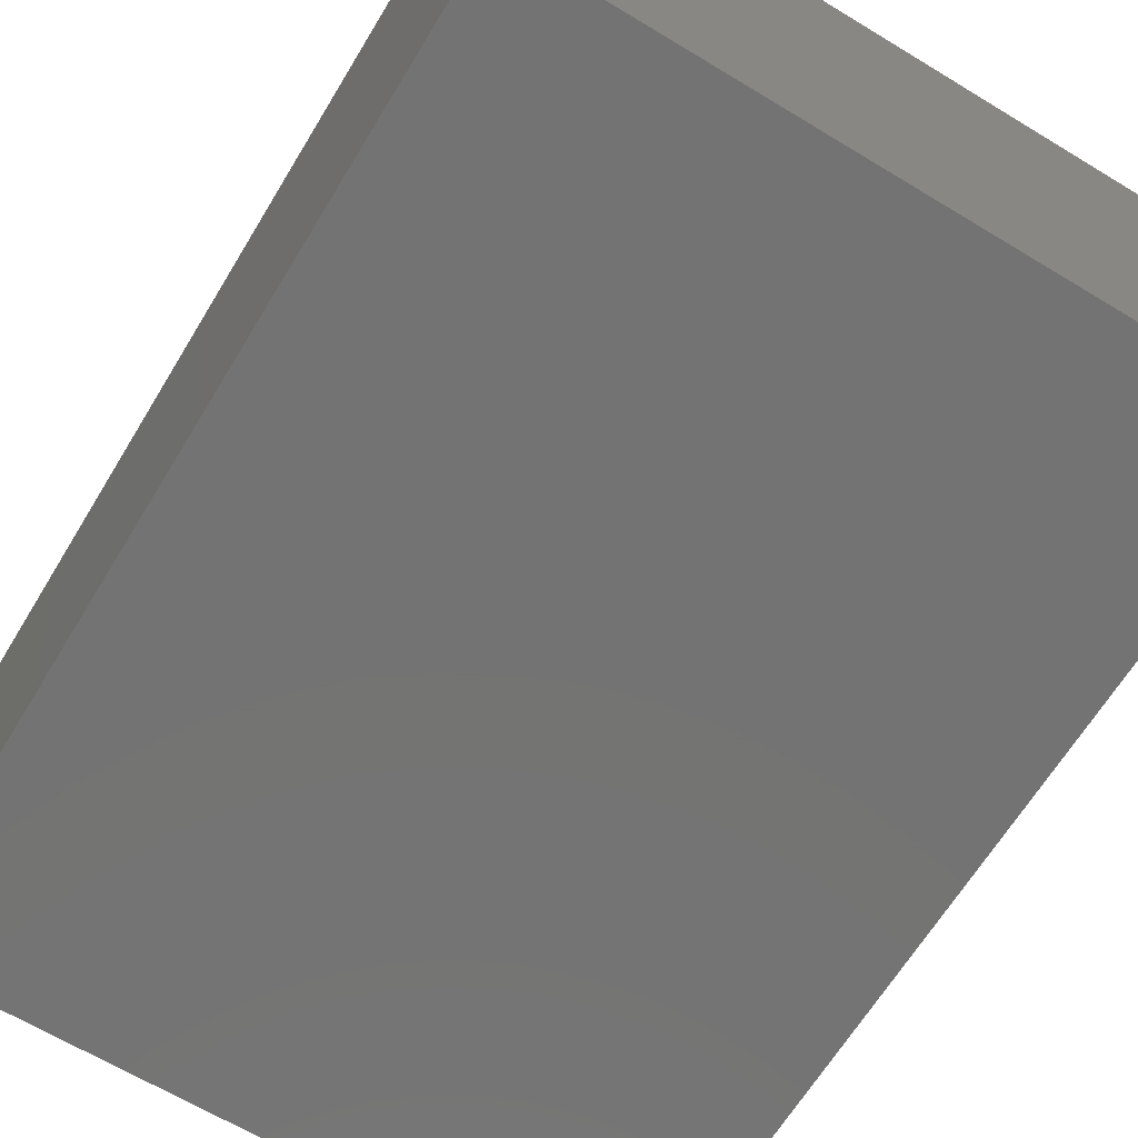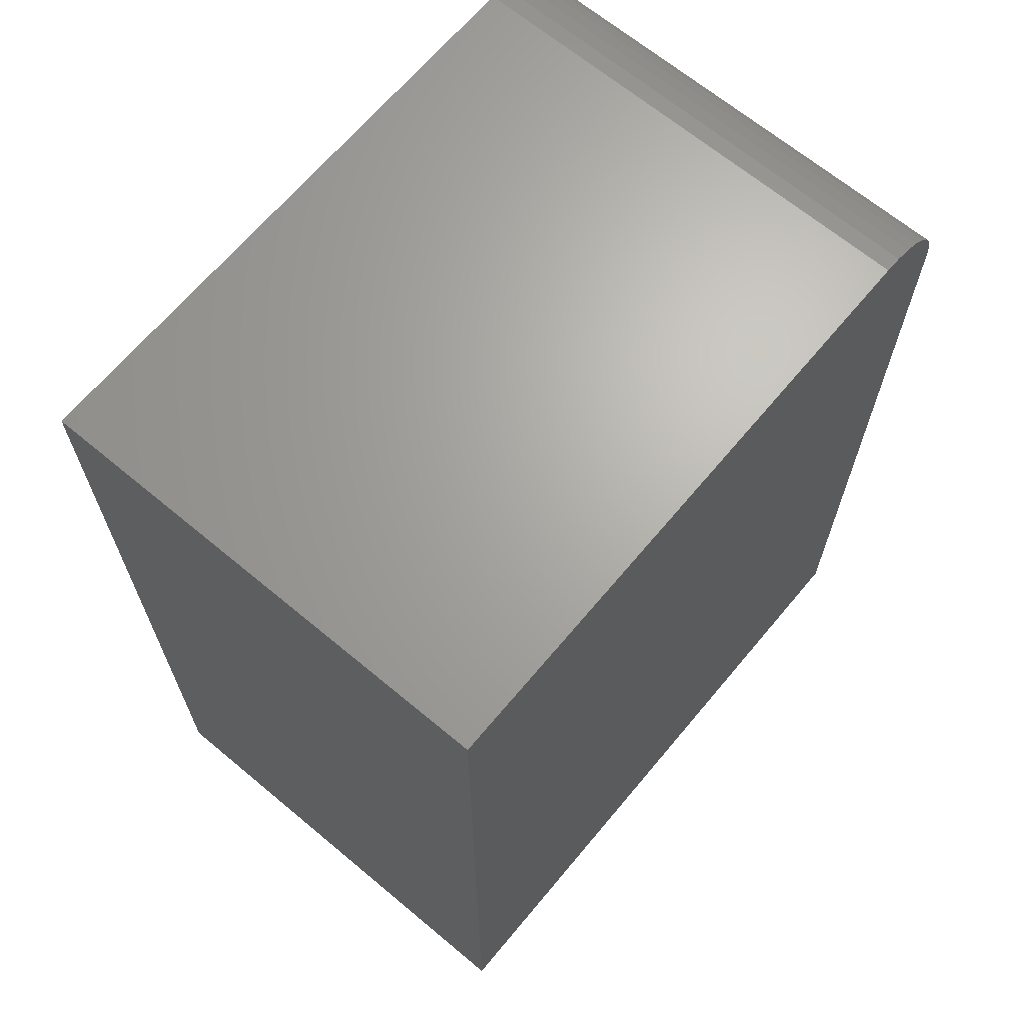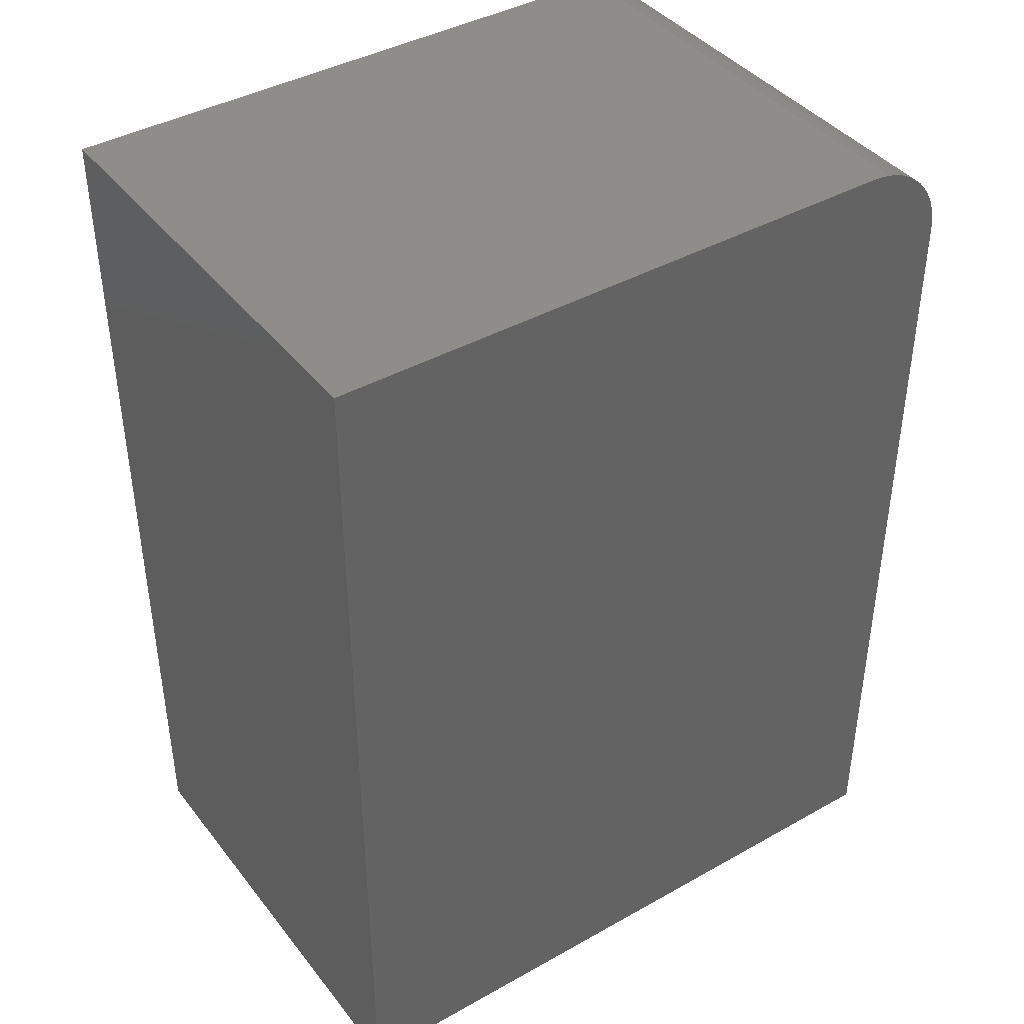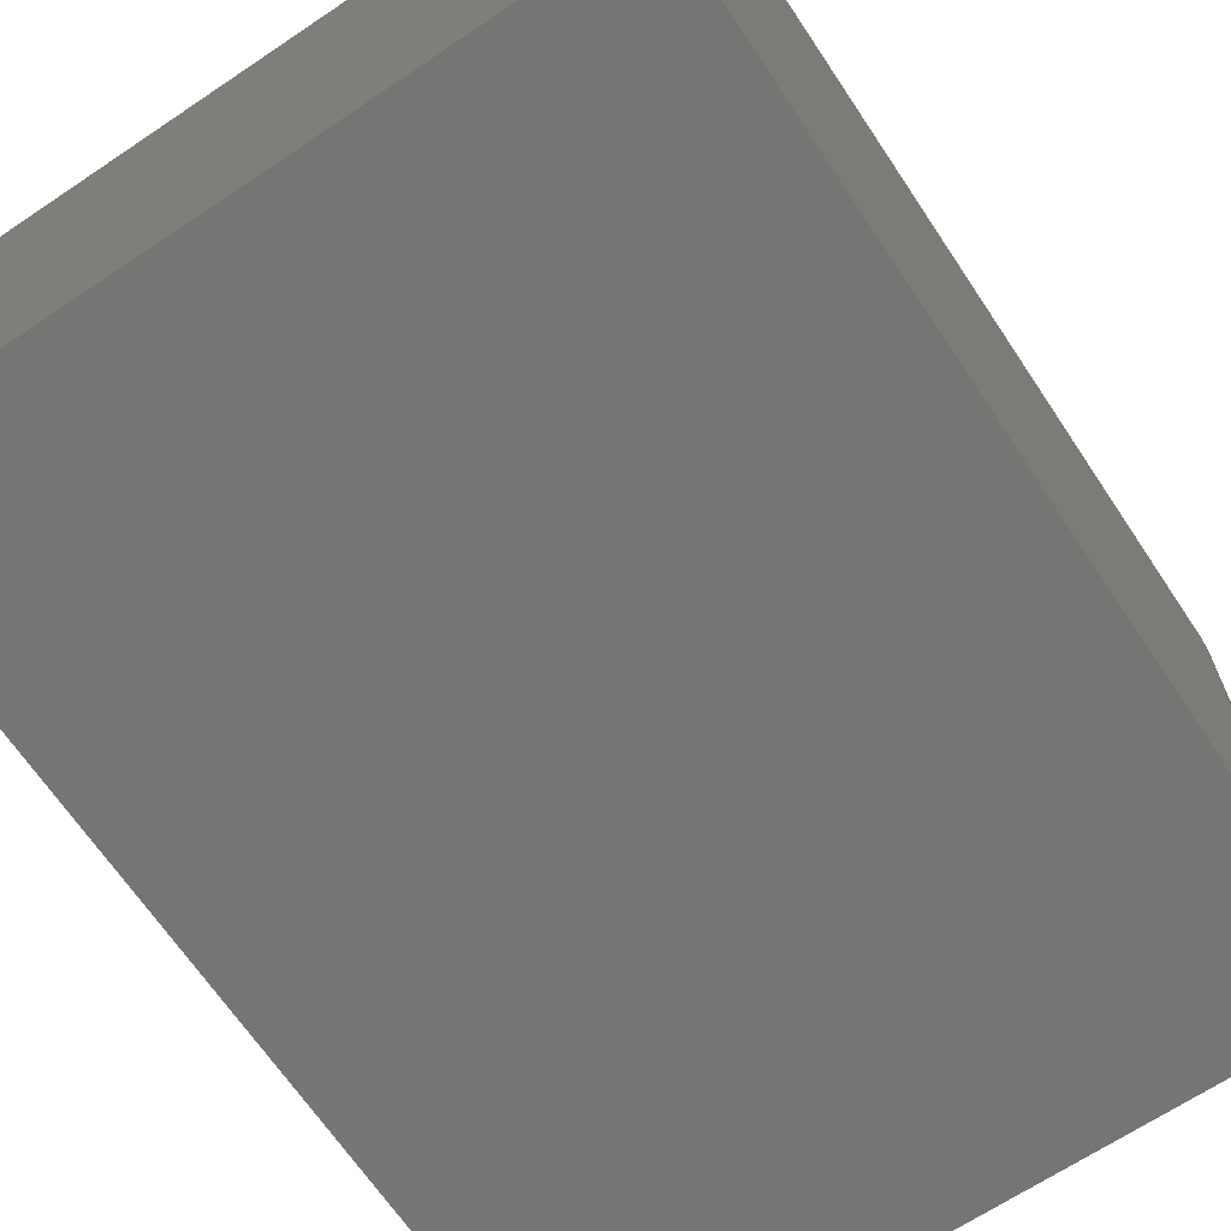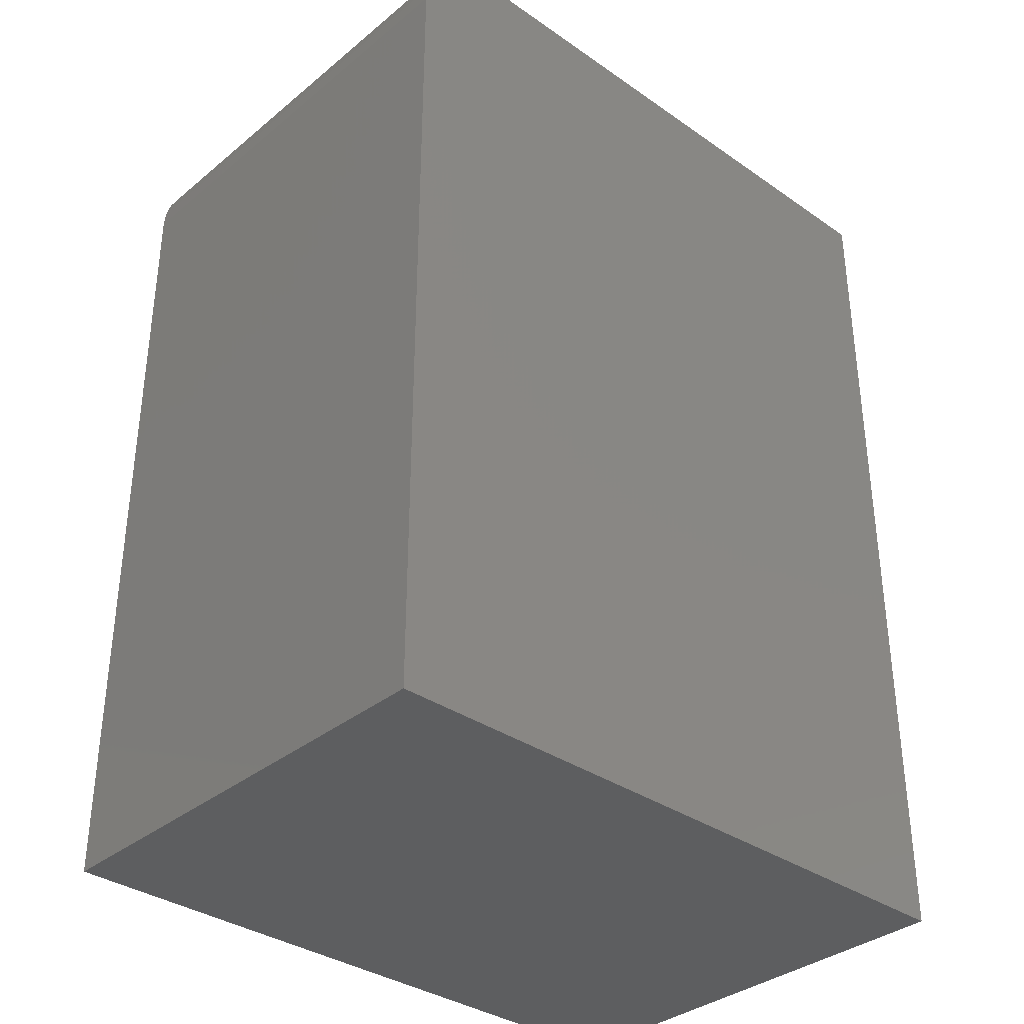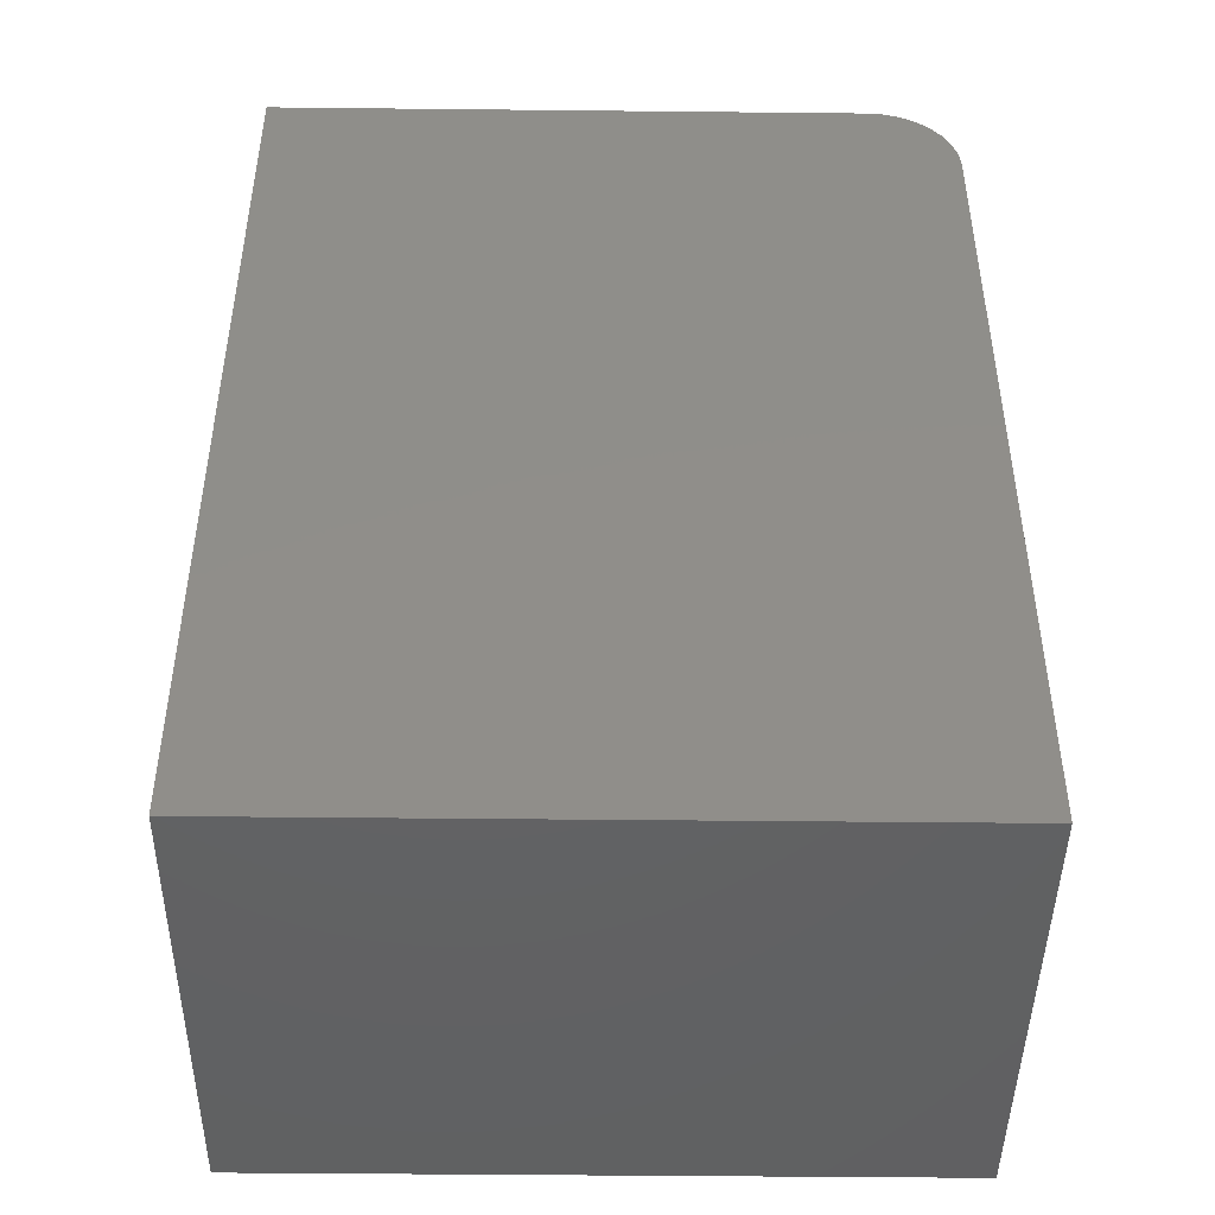
<metadata>
{"format":"stl","ext":"stl","renderer":"f3d","projection":"perspective","resolution":1024,"background":"white","views":[{"elev":-65.6,"azim":148.7,"up":"+Y"},{"elev":66.8,"azim":129.9,"up":"+Z"},{"elev":40.9,"azim":145.6,"up":"+Z"},{"elev":-67.3,"azim":-146.2,"up":"+Y"},{"elev":-34.9,"azim":-42.7,"up":"+Z"},{"elev":-45.2,"azim":179.3,"up":"+Z"}]}
</metadata>
<code>
# stl→obj: 24 verts, 44 faces
v -0.1875 -0.2188 0.75
v 0.2969 -0.2188 0.75
v -0.1875 0.1666 0.75
v 0.2969 0.1666 0.75
v -0.2578 0.1666 0
v -0.2578 -0.2188 0
v -0.2578 0.1666 0.6797
v -0.2578 -0.2188 0.6797
v 0.2969 0.1666 0
v -0.2565 0.1666 0.6934
v -0.2525 0.1666 0.7066
v -0.246 0.1666 0.7188
v -0.2372 0.1666 0.7294
v -0.2266 0.1666 0.7382
v -0.2144 0.1666 0.7446
v -0.2012 0.1666 0.7486
v -0.2012 -0.2188 0.7486
v -0.2144 -0.2188 0.7446
v -0.2266 -0.2188 0.7382
v -0.2372 -0.2188 0.7294
v -0.246 -0.2188 0.7188
v -0.2525 -0.2188 0.7066
v -0.2565 -0.2188 0.6934
v 0.2969 -0.2188 0
f 1 2 3
f 3 2 4
f 5 6 7
f 7 6 8
f 4 9 5
f 4 5 7
f 4 7 10
f 4 10 11
f 4 11 12
f 4 12 13
f 4 13 14
f 4 14 15
f 4 15 16
f 4 16 3
f 2 1 17
f 2 17 18
f 2 18 19
f 2 19 20
f 2 20 21
f 2 21 22
f 2 22 23
f 2 23 8
f 2 8 6
f 2 6 24
f 7 8 10
f 10 8 23
f 10 23 11
f 11 23 22
f 11 22 12
f 12 22 21
f 12 21 13
f 13 21 20
f 13 20 14
f 14 20 19
f 14 19 15
f 15 19 18
f 15 18 16
f 16 18 17
f 16 17 3
f 3 17 1
f 6 5 24
f 24 5 9
f 24 9 2
f 2 9 4

</code>
